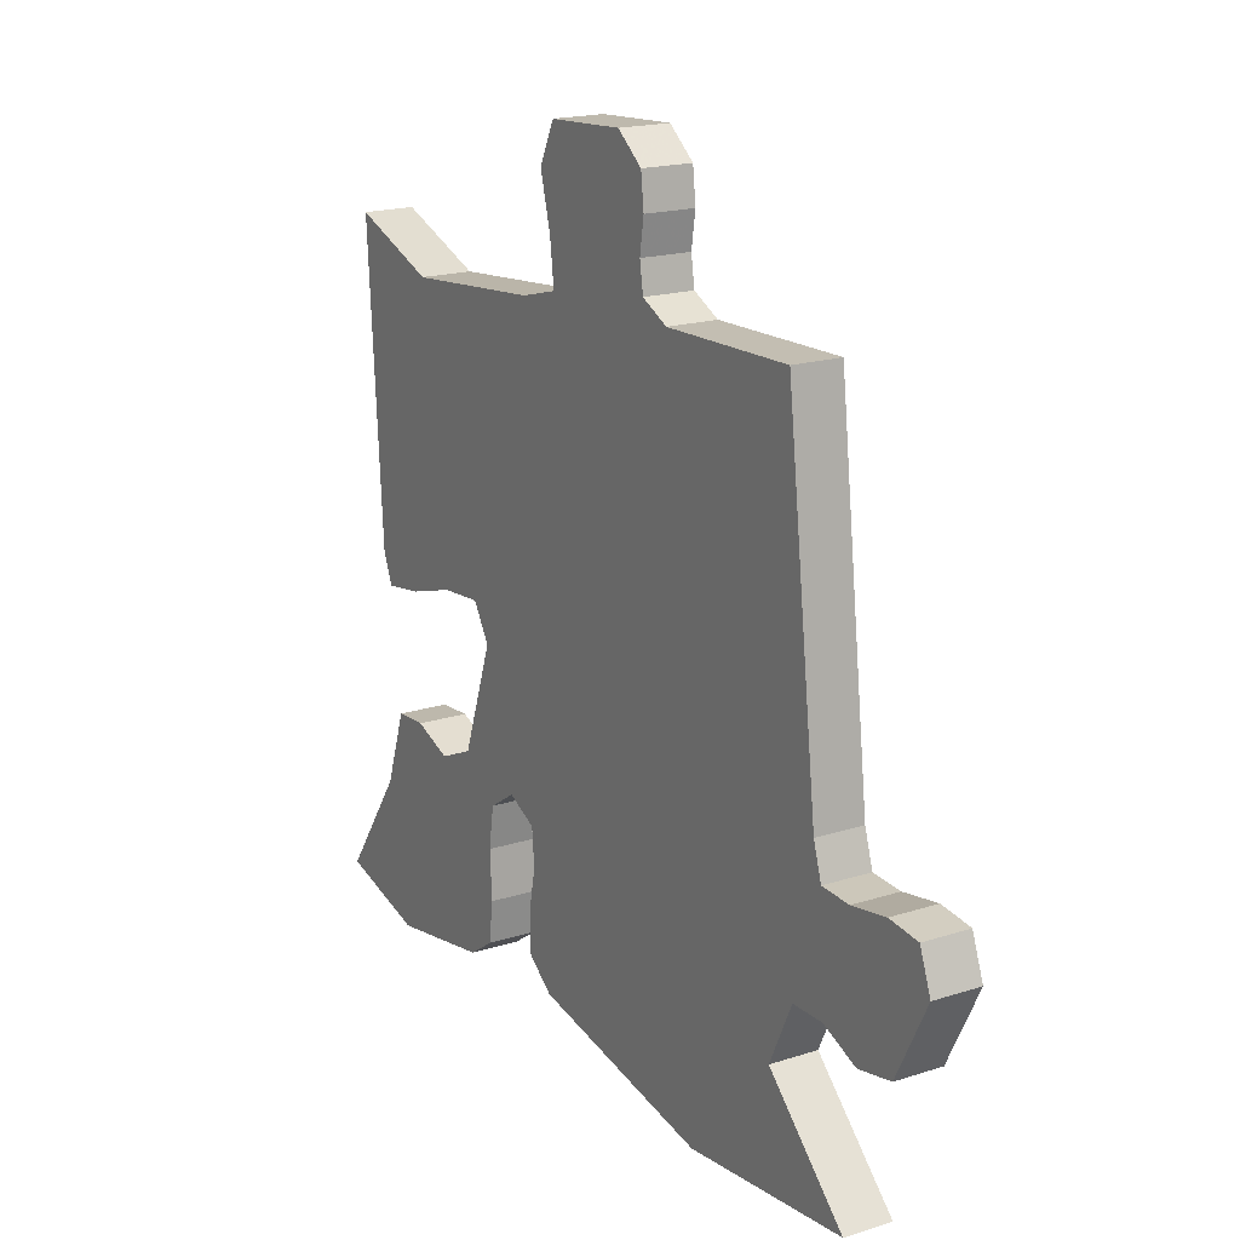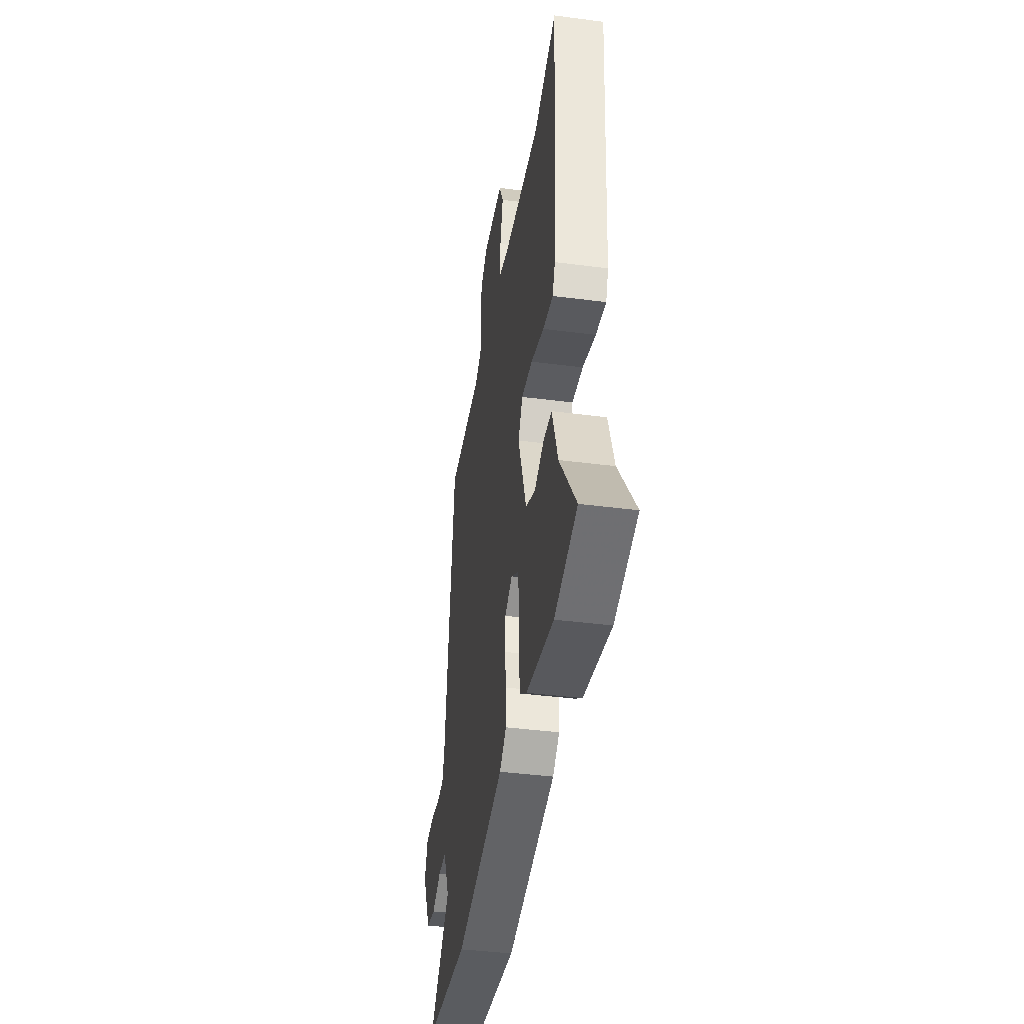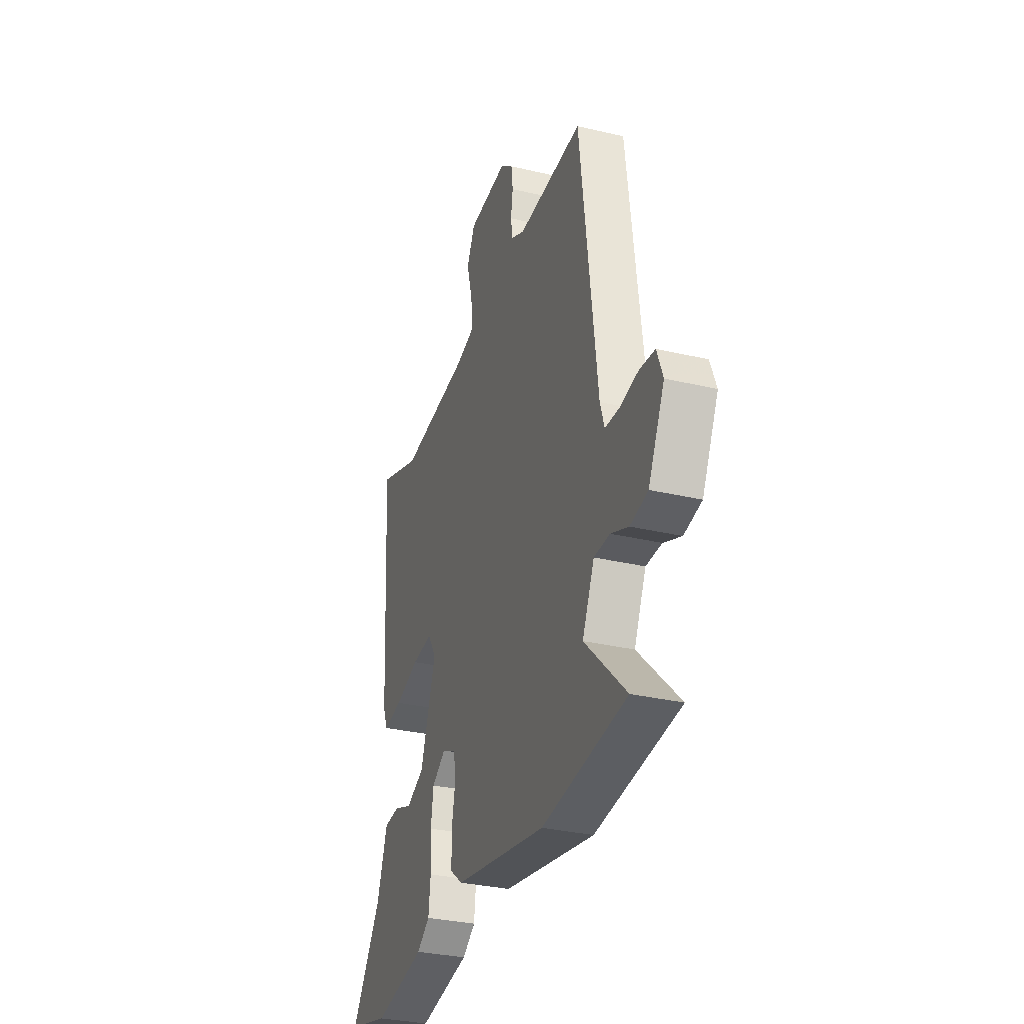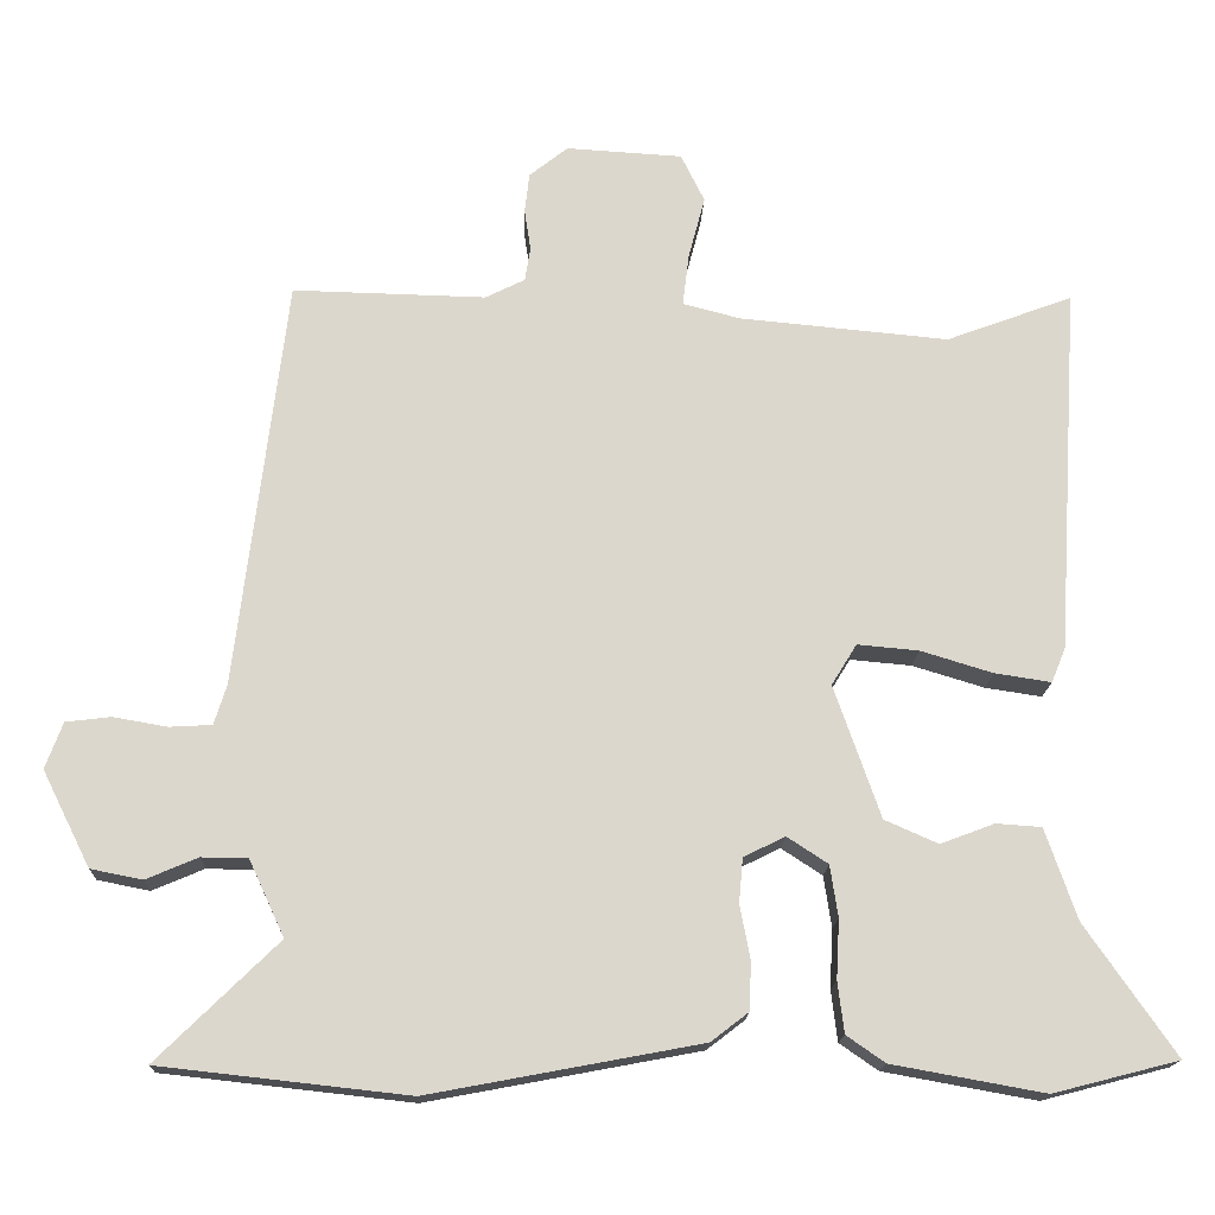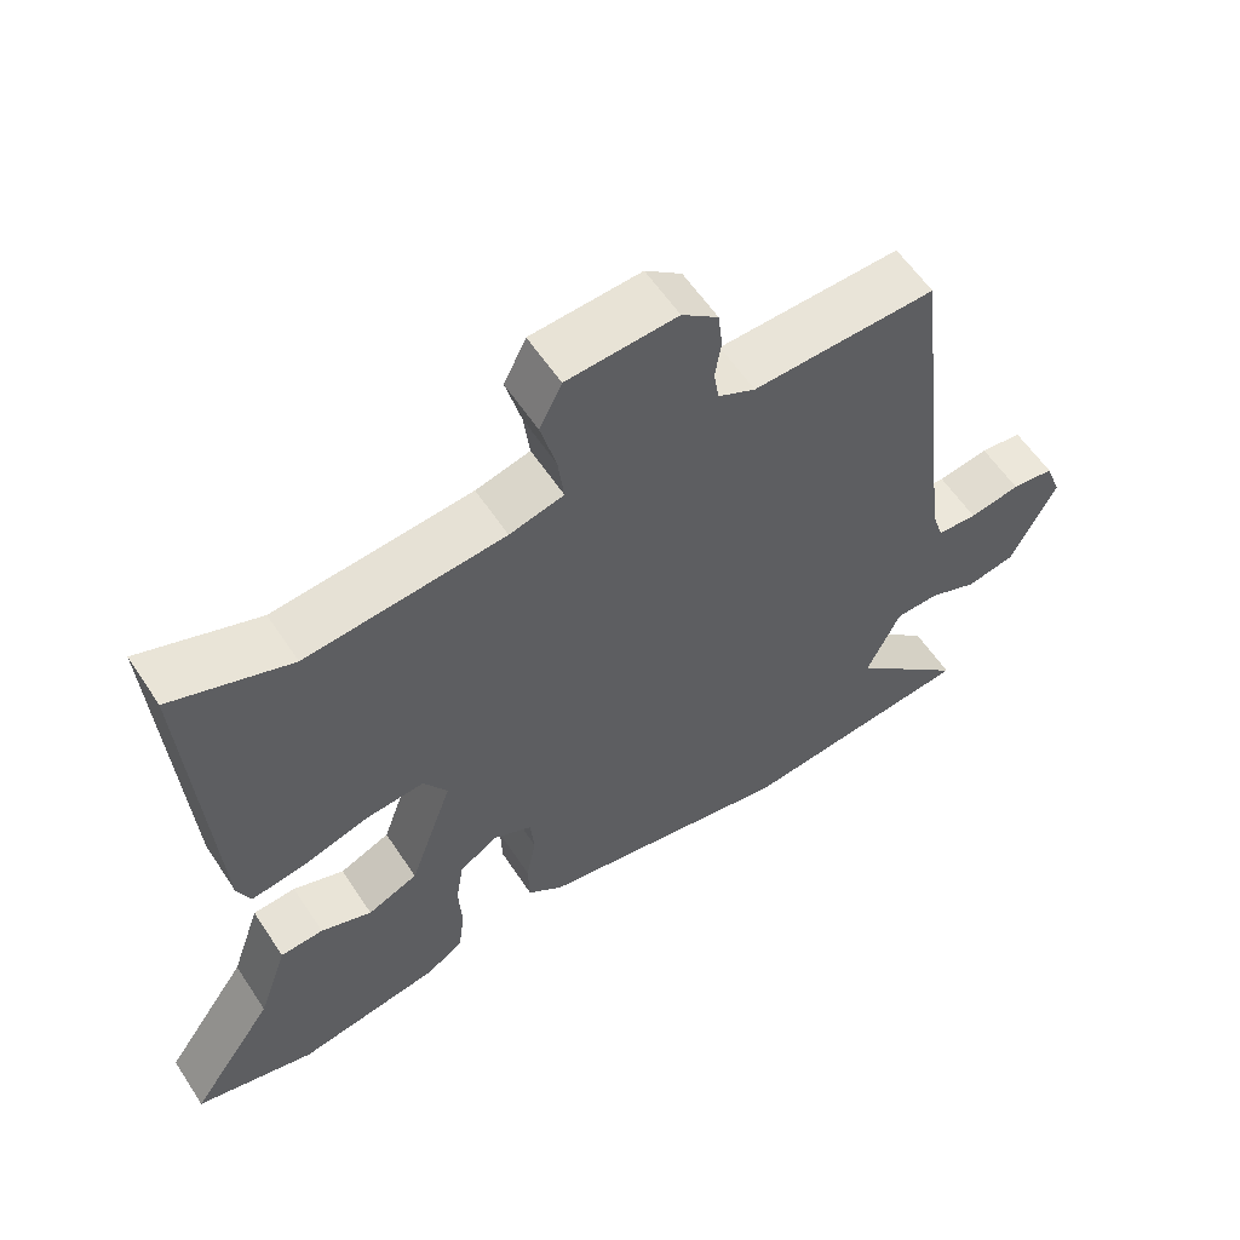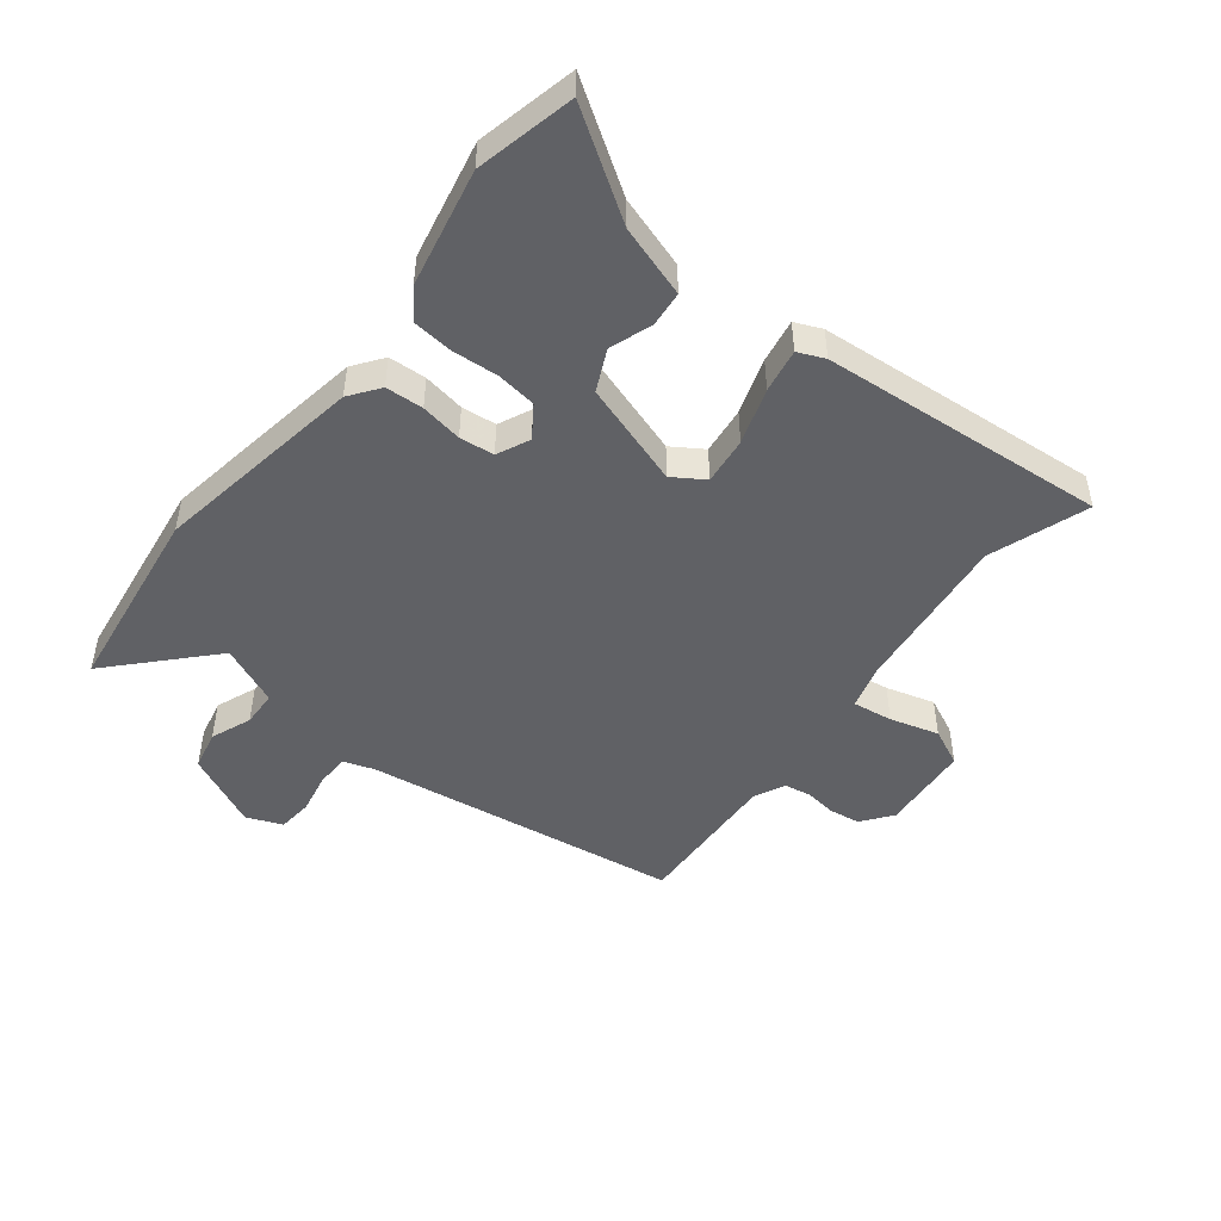
<metadata>
{"format":"obj","ext":"obj","renderer":"f3d","projection":"perspective","resolution":1024,"background":"white","views":[{"elev":18.6,"azim":58.5,"up":"+Z"},{"elev":-40.3,"azim":-99.1,"up":"+Z"},{"elev":-31.9,"azim":71.6,"up":"+Z"},{"elev":-16.6,"azim":177.9,"up":"+Z"},{"elev":58.6,"azim":-33.2,"up":"+Z"},{"elev":-48.1,"azim":-126.8,"up":"+Y"}]}
</metadata>
<code>
v 0.624 0.07 -0.486
v 0.308 0.07 -0.521
v -0.038 0.07 -0.456
v -0.086 0.07 -0.419
v -0.088 0.07 -0.357
v -0.075 0.07 -0.289
v -0.08 0.07 -0.232
v -0.133 0.07 -0.206
v -0.185 0.07 -0.24
v -0.195 0.07 -0.306
v -0.191 0.07 -0.381
v -0.199 0.07 -0.446
v -0.248 0.07 -0.48
v -0.442 0.07 -0.515
v -0.602 0.07 -0.474
v -0.487 0.07 -0.308
v -0.447 0.07 -0.192
v -0.389 0.07 -0.188
v -0.32 0.07 -0.214
v -0.252 0.07 -0.184
v -0.193 0.07 -0.015
v -0.225 0.07 0.037
v -0.303 0.07 0.03
v -0.395 0.07 0.002
v -0.467 0.07 -0.009
v -0.485 0.07 0.035
v -0.514 0.07 0.505
v -0.353 0.07 0.445
v -0.086 0.07 0.47
v -0.013 0.07 0.489
v -0.021 0.07 0.555
v -0.042 0.07 0.635
v -0.012 0.07 0.696
v 0.136 0.07 0.705
v 0.185 0.07 0.666
v 0.191 0.07 0.615
v 0.183 0.07 0.563
v 0.19 0.07 0.519
v 0.24 0.07 0.494
v 0.486 0.07 0.5
v 0.549 0.07 -0.022
v 0.565 0.07 -0.073
v 0.619 0.07 -0.076
v 0.688 0.07 -0.064
v 0.745 0.07 -0.071
v 0.767 0.07 -0.13
v 0.706 0.07 -0.252
v 0.64 0.07 -0.265
v 0.574 0.07 -0.237
v 0.515 0.07 -0.238
v 0.47 0.07 -0.335
v 0.624 0 -0.486
v 0.308 0 -0.521
v -0.038 0 -0.456
v -0.086 0 -0.419
v -0.088 0 -0.357
v -0.075 0 -0.289
v -0.08 0 -0.232
v -0.133 0 -0.206
v -0.185 0 -0.24
v -0.195 0 -0.306
v -0.191 0 -0.381
v -0.199 0 -0.446
v -0.248 0 -0.48
v -0.442 0 -0.515
v -0.602 0 -0.474
v -0.487 0 -0.308
v -0.447 0 -0.192
v -0.389 0 -0.188
v -0.32 0 -0.214
v -0.252 0 -0.184
v -0.193 0 -0.015
v -0.225 0 0.037
v -0.303 0 0.03
v -0.395 0 0.002
v -0.467 0 -0.009
v -0.485 0 0.035
v -0.514 0 0.505
v -0.353 0 0.445
v -0.086 0 0.47
v -0.013 0 0.489
v -0.021 0 0.555
v -0.042 0 0.635
v -0.012 0 0.696
v 0.136 0 0.705
v 0.185 0 0.666
v 0.191 0 0.615
v 0.183 0 0.563
v 0.19 0 0.519
v 0.24 0 0.494
v 0.486 0 0.5
v 0.549 0 -0.022
v 0.565 0 -0.073
v 0.619 0 -0.076
v 0.688 0 -0.064
v 0.745 0 -0.071
v 0.767 0 -0.13
v 0.706 0 -0.252
v 0.64 0 -0.265
v 0.574 0 -0.237
v 0.515 0 -0.238
v 0.47 0 -0.335
f 46 47 48 49
f 46 49 50
f 43 44 45 46
f 42 43 46 50
f 41 42 50 51
f 39 40 41 51
f 34 35 36 37
f 34 37 38
f 31 32 33 34
f 30 31 34 38
f 29 30 38 39
f 25 26 27 28
f 23 24 25 28
f 22 23 28 29
f 21 22 29 39
f 16 17 18 19
f 16 19 20
f 15 16 20
f 14 15 20
f 13 14 20
f 10 11 12 13
f 9 10 13 20
f 8 9 20 21
f 3 4 5 6
f 3 6 7
f 51 1 2 3
f 51 3 7
f 21 39 51
f 7 8 21 51
f 100 99 98 97
f 101 100 97
f 97 96 95 94
f 101 97 94 93
f 102 101 93 92
f 102 92 91 90
f 88 87 86 85
f 89 88 85
f 85 84 83 82
f 89 85 82 81
f 90 89 81 80
f 79 78 77 76
f 79 76 75 74
f 80 79 74 73
f 90 80 73 72
f 70 69 68 67
f 71 70 67
f 71 67 66
f 71 66 65
f 71 65 64
f 64 63 62 61
f 71 64 61 60
f 72 71 60 59
f 57 56 55 54
f 58 57 54
f 54 53 52 102
f 58 54 102
f 102 90 72
f 102 72 59 58
f 1 52 53 2
f 2 53 54 3
f 3 54 55 4
f 4 55 56 5
f 5 56 57 6
f 6 57 58 7
f 7 58 59 8
f 8 59 60 9
f 9 60 61 10
f 10 61 62 11
f 11 62 63 12
f 12 63 64 13
f 13 64 65 14
f 14 65 66 15
f 15 66 67 16
f 16 67 68 17
f 17 68 69 18
f 18 69 70 19
f 19 70 71 20
f 20 71 72 21
f 21 72 73 22
f 22 73 74 23
f 23 74 75 24
f 24 75 76 25
f 25 76 77 26
f 26 77 78 27
f 27 78 79 28
f 28 79 80 29
f 29 80 81 30
f 30 81 82 31
f 31 82 83 32
f 32 83 84 33
f 33 84 85 34
f 34 85 86 35
f 35 86 87 36
f 36 87 88 37
f 37 88 89 38
f 38 89 90 39
f 39 90 91 40
f 40 91 92 41
f 41 92 93 42
f 42 93 94 43
f 43 94 95 44
f 44 95 96 45
f 45 96 97 46
f 46 97 98 47
f 47 98 99 48
f 48 99 100 49
f 49 100 101 50
f 50 101 102 51
f 51 102 52 1

</code>
